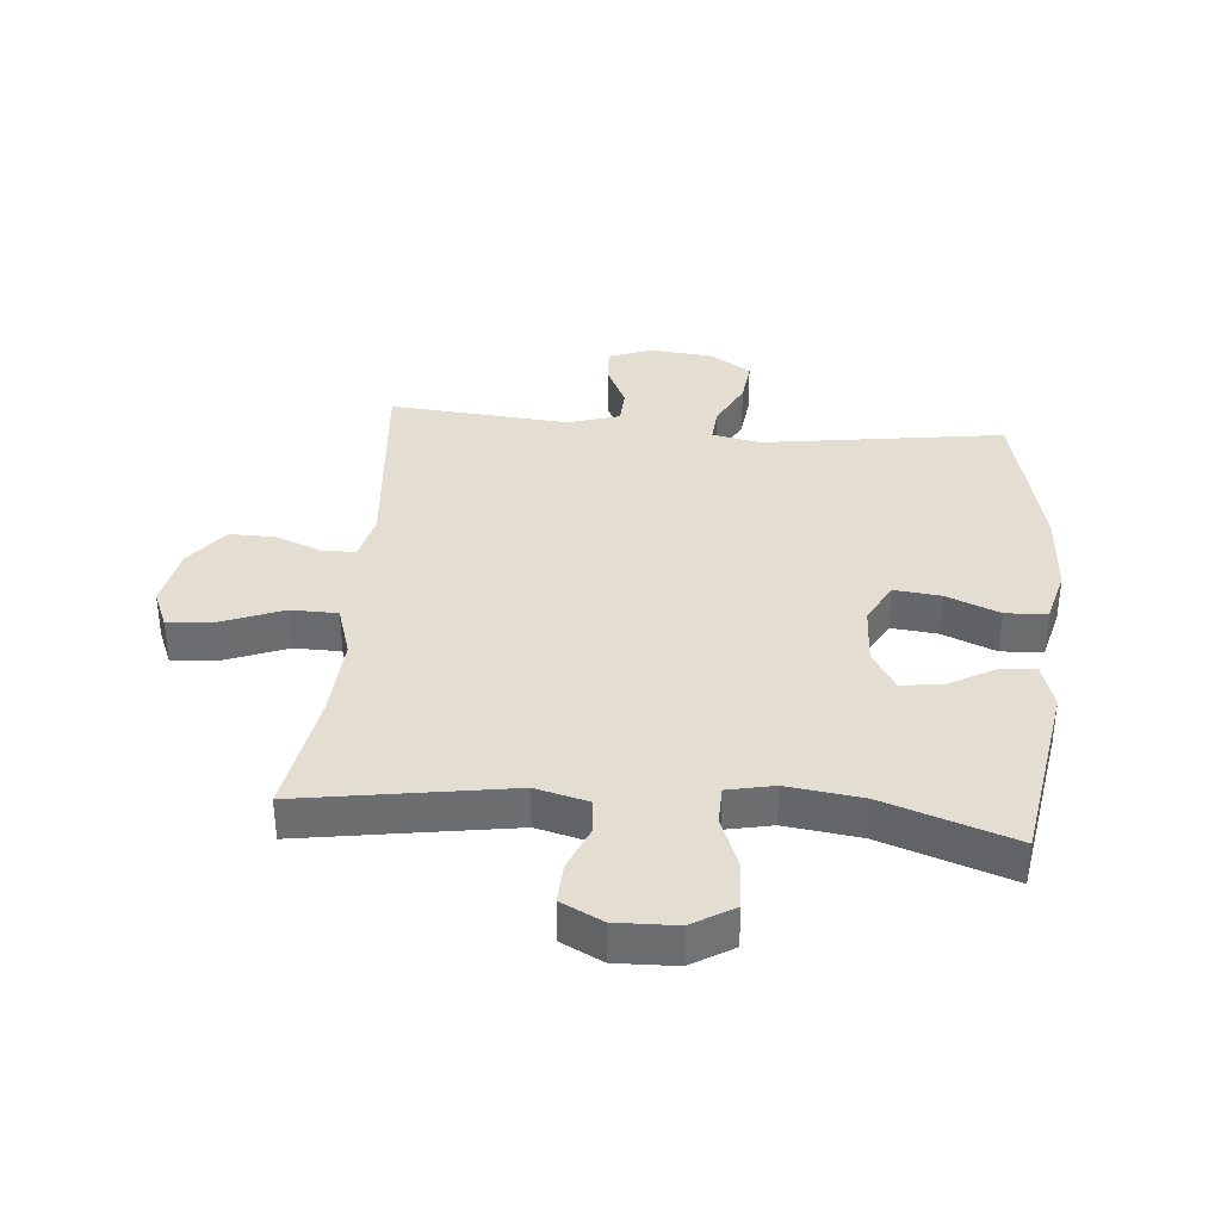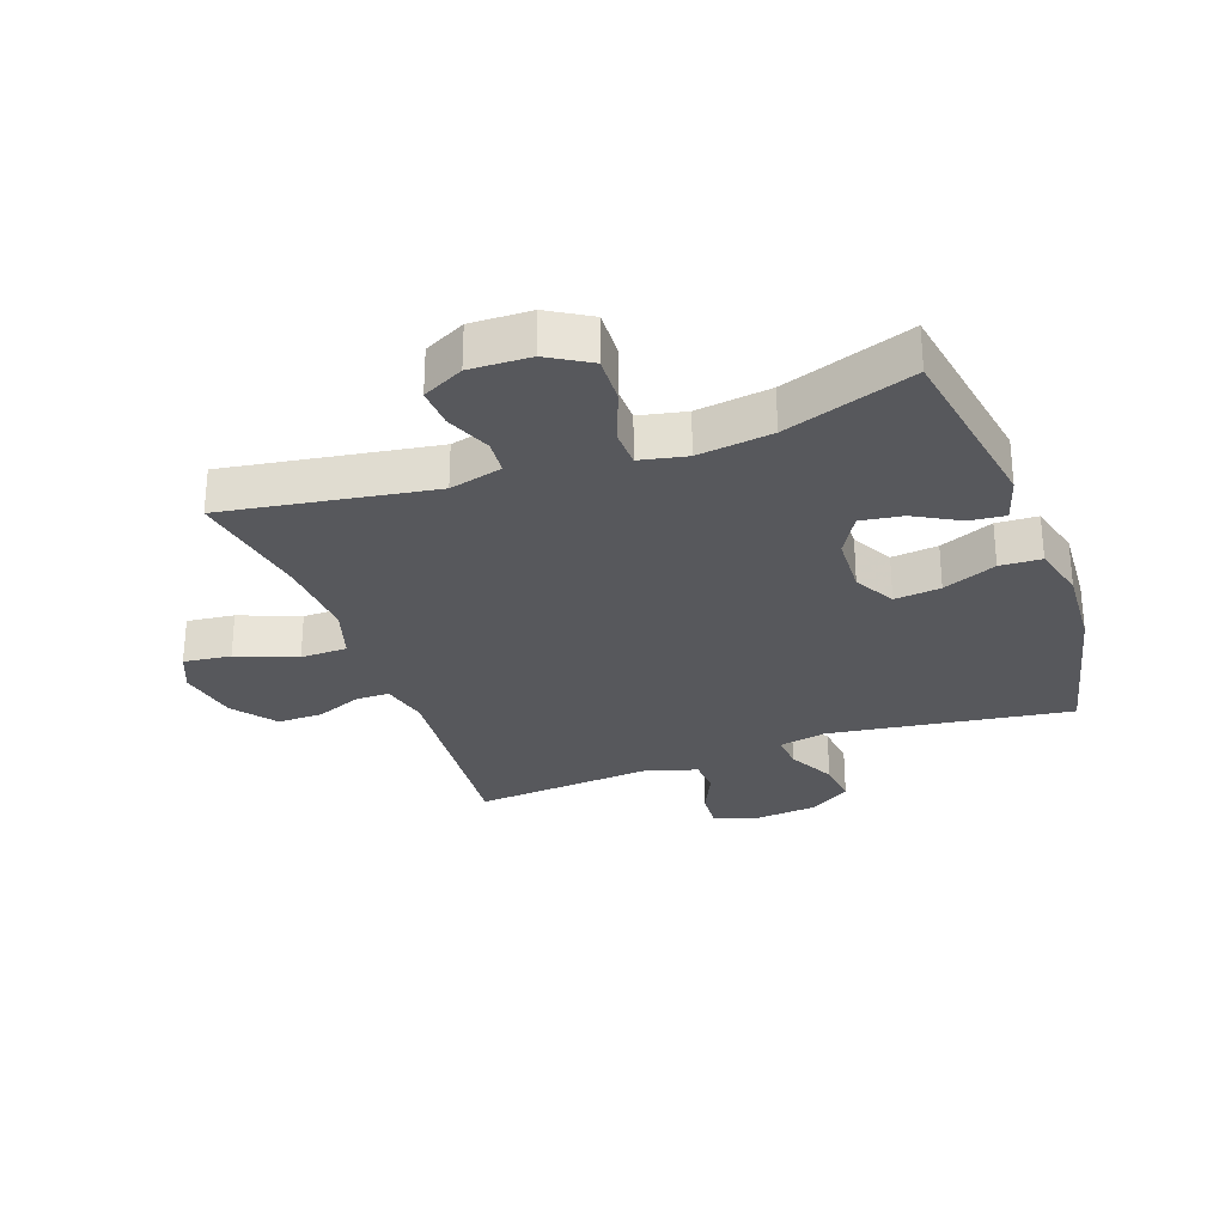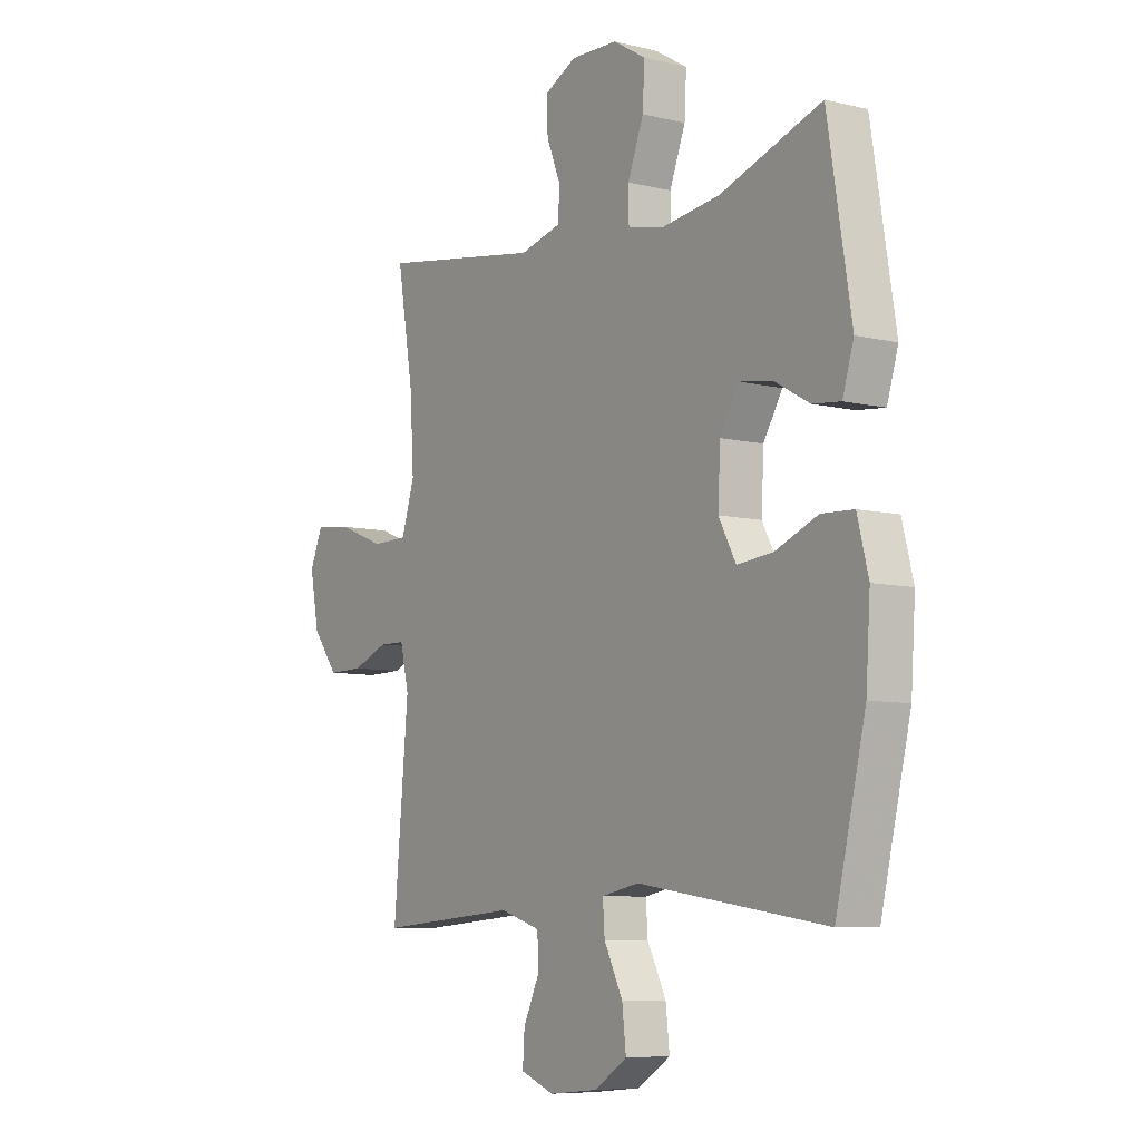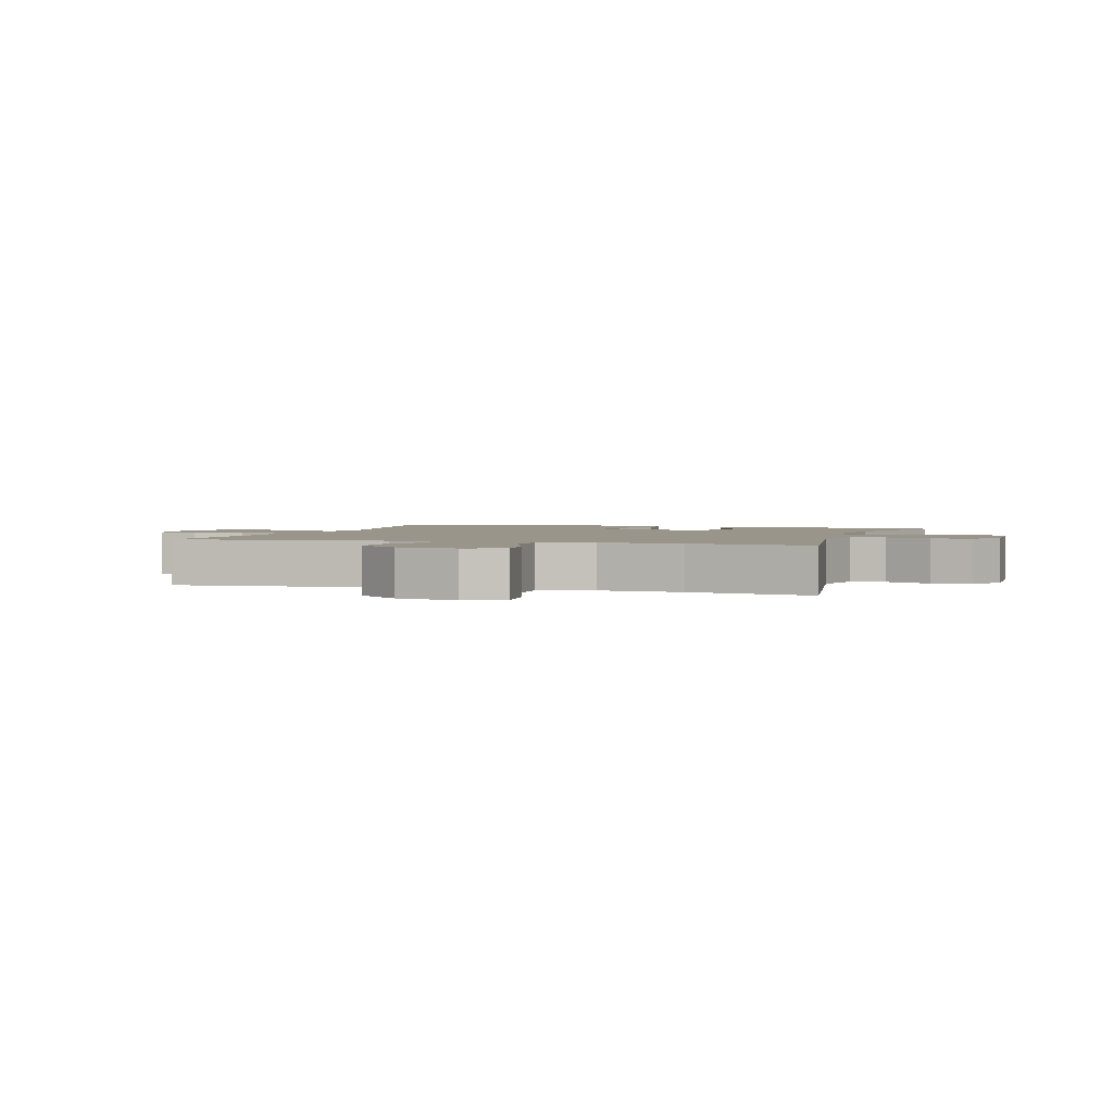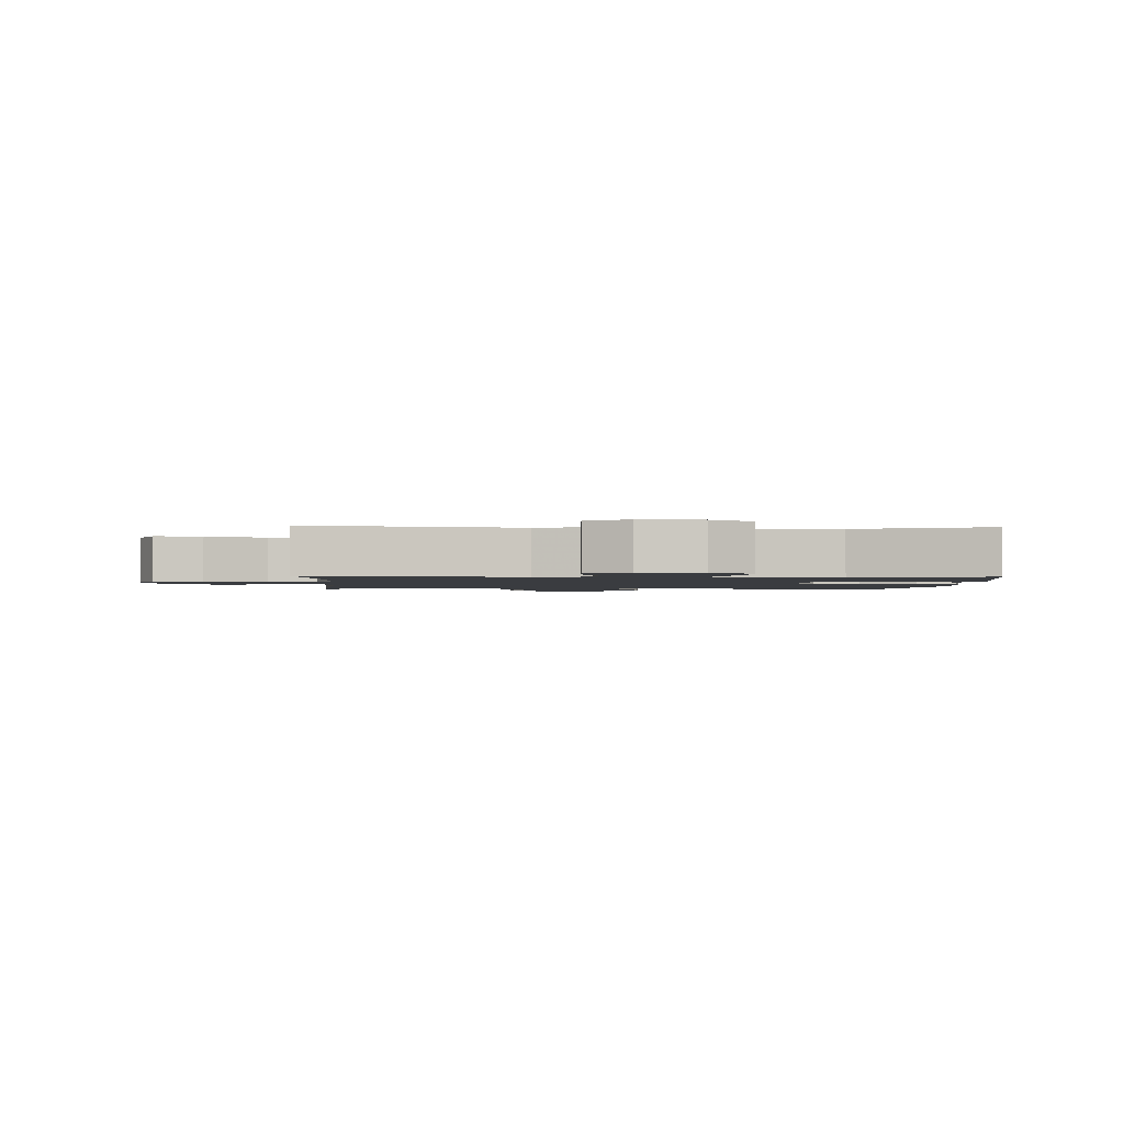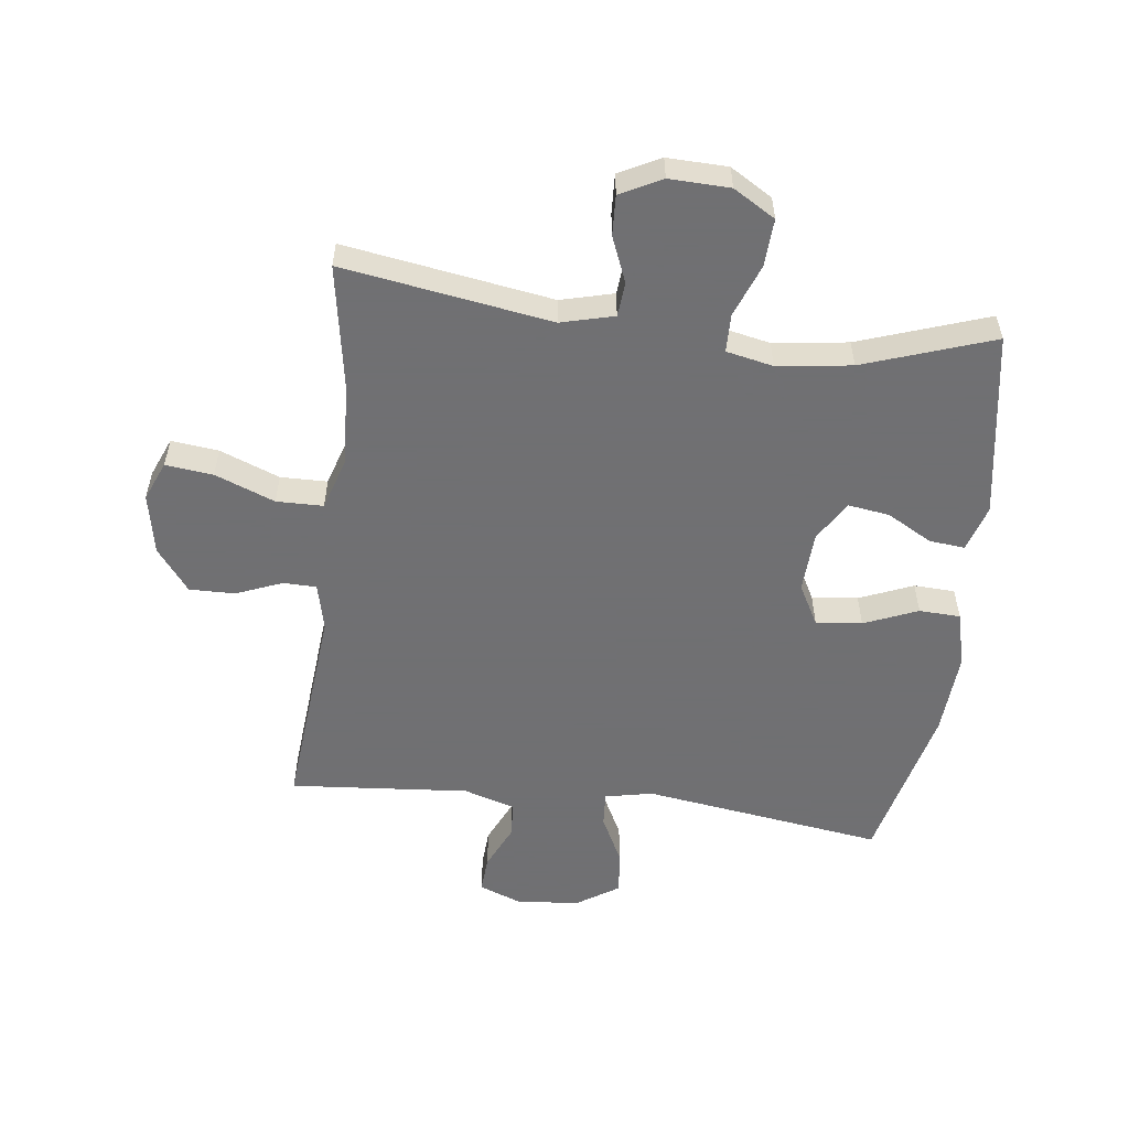
<metadata>
{"format":"obj","ext":"obj","renderer":"f3d","projection":"perspective","resolution":1024,"background":"white","views":[{"elev":36.1,"azim":5.1,"up":"+Y"},{"elev":-28.8,"azim":19.9,"up":"+Y"},{"elev":-7.5,"azim":55.4,"up":"+Z"},{"elev":2.1,"azim":-72.5,"up":"+Y"},{"elev":-1.7,"azim":-2.9,"up":"+Y"},{"elev":-55.0,"azim":-7.0,"up":"+Y"}]}
</metadata>
<code>
v -0.5 0.07 -0.5
v -0.469 0.07 -0.156
v -0.487 0.07 -0.079
v -0.541 0.07 -0.078
v -0.616 0.07 -0.108
v -0.69 0.07 -0.109
v -0.743 0.07 -0.039
v -0.762 0.07 0.06
v -0.735 0.07 0.124
v -0.658 0.07 0.115
v -0.561 0.07 0.077
v -0.485 0.07 0.078
v -0.458 0.07 0.164
v -0.466 0.07 0.299
v -0.5 0.07 0.5
v -0.162 0.07 0.446
v -0.076 0.07 0.468
v -0.071 0.07 0.524
v -0.101 0.07 0.598
v -0.104 0.07 0.663
v -0.037 0.07 0.697
v 0.061 0.07 0.694
v 0.129 0.07 0.653
v 0.125 0.07 0.576
v 0.092 0.07 0.49
v 0.093 0.07 0.428
v 0.169 0.07 0.412
v 0.29 0.07 0.428
v 0.5 0.07 0.5
v 0.549 0.07 0.198
v 0.526 0.07 0.122
v 0.468 0.07 0.128
v 0.395 0.07 0.169
v 0.327 0.07 0.179
v 0.288 0.07 0.113
v 0.283 0.07 0.015
v 0.319 0.07 -0.052
v 0.394 0.07 -0.044
v 0.481 0.07 -0.008
v 0.548 0.07 -0.011
v 0.571 0.07 -0.101
v 0.562 0.07 -0.238
v 0.5 0.07 -0.5
v 0.108 0.07 -0.443
v 0.03 0.07 -0.459
v 0.034 0.07 -0.516
v 0.073 0.07 -0.594
v 0.081 0.07 -0.666
v 0.013 0.07 -0.71
v -0.089 0.07 -0.72
v -0.159 0.07 -0.693
v -0.155 0.07 -0.633
v -0.121 0.07 -0.56
v -0.124 0.07 -0.502
v -0.208 0.07 -0.476
v -0.5 0 -0.5
v -0.469 0 -0.156
v -0.487 0 -0.079
v -0.541 0 -0.078
v -0.616 0 -0.108
v -0.69 0 -0.109
v -0.743 0 -0.039
v -0.762 0 0.06
v -0.735 0 0.124
v -0.658 0 0.115
v -0.561 0 0.077
v -0.485 0 0.078
v -0.458 0 0.164
v -0.466 0 0.299
v -0.5 0 0.5
v -0.162 0 0.446
v -0.076 0 0.468
v -0.071 0 0.524
v -0.101 0 0.598
v -0.104 0 0.663
v -0.037 0 0.697
v 0.061 0 0.694
v 0.129 0 0.653
v 0.125 0 0.576
v 0.092 0 0.49
v 0.093 0 0.428
v 0.169 0 0.412
v 0.29 0 0.428
v 0.5 0 0.5
v 0.549 0 0.198
v 0.526 0 0.122
v 0.468 0 0.128
v 0.395 0 0.169
v 0.327 0 0.179
v 0.288 0 0.113
v 0.283 0 0.015
v 0.319 0 -0.052
v 0.394 0 -0.044
v 0.481 0 -0.008
v 0.548 0 -0.011
v 0.571 0 -0.101
v 0.562 0 -0.238
v 0.5 0 -0.5
v 0.108 0 -0.443
v 0.03 0 -0.459
v 0.034 0 -0.516
v 0.073 0 -0.594
v 0.081 0 -0.666
v 0.013 0 -0.71
v -0.089 0 -0.72
v -0.159 0 -0.693
v -0.155 0 -0.633
v -0.121 0 -0.56
v -0.124 0 -0.502
v -0.208 0 -0.476
f 51 52 53
f 50 51 53
f 49 50 53
f 48 49 53
f 47 48 53
f 46 47 53
f 45 46 53 54
f 42 43 44
f 41 42 44
f 40 41 44
f 39 40 44
f 38 39 44
f 37 38 44 45
f 45 54 55
f 37 45 55
f 36 37 55
f 31 32 33
f 30 31 33
f 29 30 33
f 28 29 33
f 27 28 33 34
f 26 27 34 35
f 23 24 25
f 22 23 25
f 21 22 25
f 20 21 25
f 19 20 25
f 18 19 25
f 17 18 25 26
f 55 1 2
f 36 55 2
f 35 36 2
f 26 35 2
f 17 26 2
f 16 17 2
f 9 10 11
f 8 9 11
f 7 8 11
f 6 7 11
f 5 6 11
f 4 5 11
f 3 4 11 12
f 2 3 12 13
f 14 15 16
f 13 14 16
f 2 13 16
f 108 107 106
f 108 106 105
f 108 105 104
f 108 104 103
f 108 103 102
f 108 102 101
f 109 108 101 100
f 99 98 97
f 99 97 96
f 99 96 95
f 99 95 94
f 99 94 93
f 100 99 93 92
f 110 109 100
f 110 100 92
f 110 92 91
f 88 87 86
f 88 86 85
f 88 85 84
f 88 84 83
f 89 88 83 82
f 90 89 82 81
f 80 79 78
f 80 78 77
f 80 77 76
f 80 76 75
f 80 75 74
f 80 74 73
f 81 80 73 72
f 57 56 110
f 57 110 91
f 57 91 90
f 57 90 81
f 57 81 72
f 57 72 71
f 66 65 64
f 66 64 63
f 66 63 62
f 66 62 61
f 66 61 60
f 66 60 59
f 67 66 59 58
f 68 67 58 57
f 71 70 69
f 71 69 68
f 71 68 57
f 1 56 57 2
f 2 57 58 3
f 3 58 59 4
f 4 59 60 5
f 5 60 61 6
f 6 61 62 7
f 7 62 63 8
f 8 63 64 9
f 9 64 65 10
f 10 65 66 11
f 11 66 67 12
f 12 67 68 13
f 13 68 69 14
f 14 69 70 15
f 15 70 71 16
f 16 71 72 17
f 17 72 73 18
f 18 73 74 19
f 19 74 75 20
f 20 75 76 21
f 21 76 77 22
f 22 77 78 23
f 23 78 79 24
f 24 79 80 25
f 25 80 81 26
f 26 81 82 27
f 27 82 83 28
f 28 83 84 29
f 29 84 85 30
f 30 85 86 31
f 31 86 87 32
f 32 87 88 33
f 33 88 89 34
f 34 89 90 35
f 35 90 91 36
f 36 91 92 37
f 37 92 93 38
f 38 93 94 39
f 39 94 95 40
f 40 95 96 41
f 41 96 97 42
f 42 97 98 43
f 43 98 99 44
f 44 99 100 45
f 45 100 101 46
f 46 101 102 47
f 47 102 103 48
f 48 103 104 49
f 49 104 105 50
f 50 105 106 51
f 51 106 107 52
f 52 107 108 53
f 53 108 109 54
f 54 109 110 55
f 55 110 56 1

</code>
